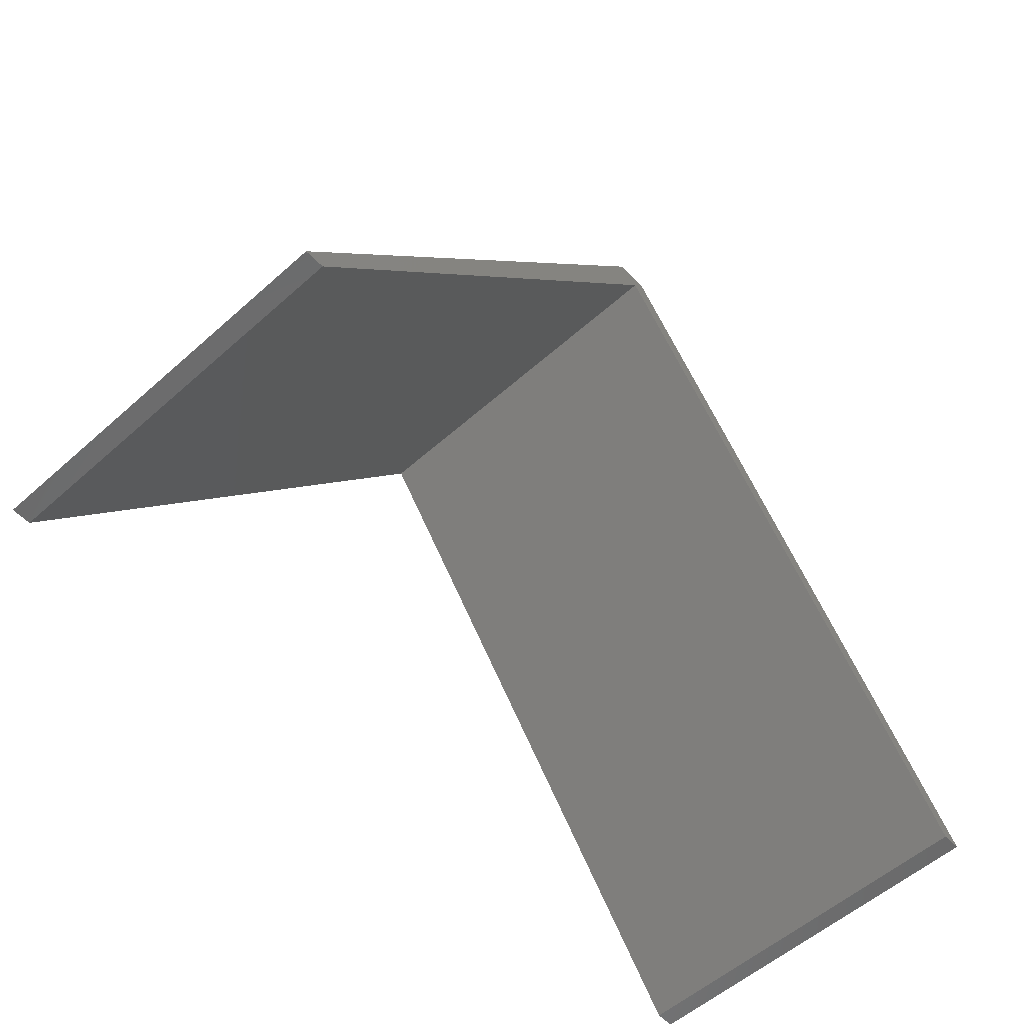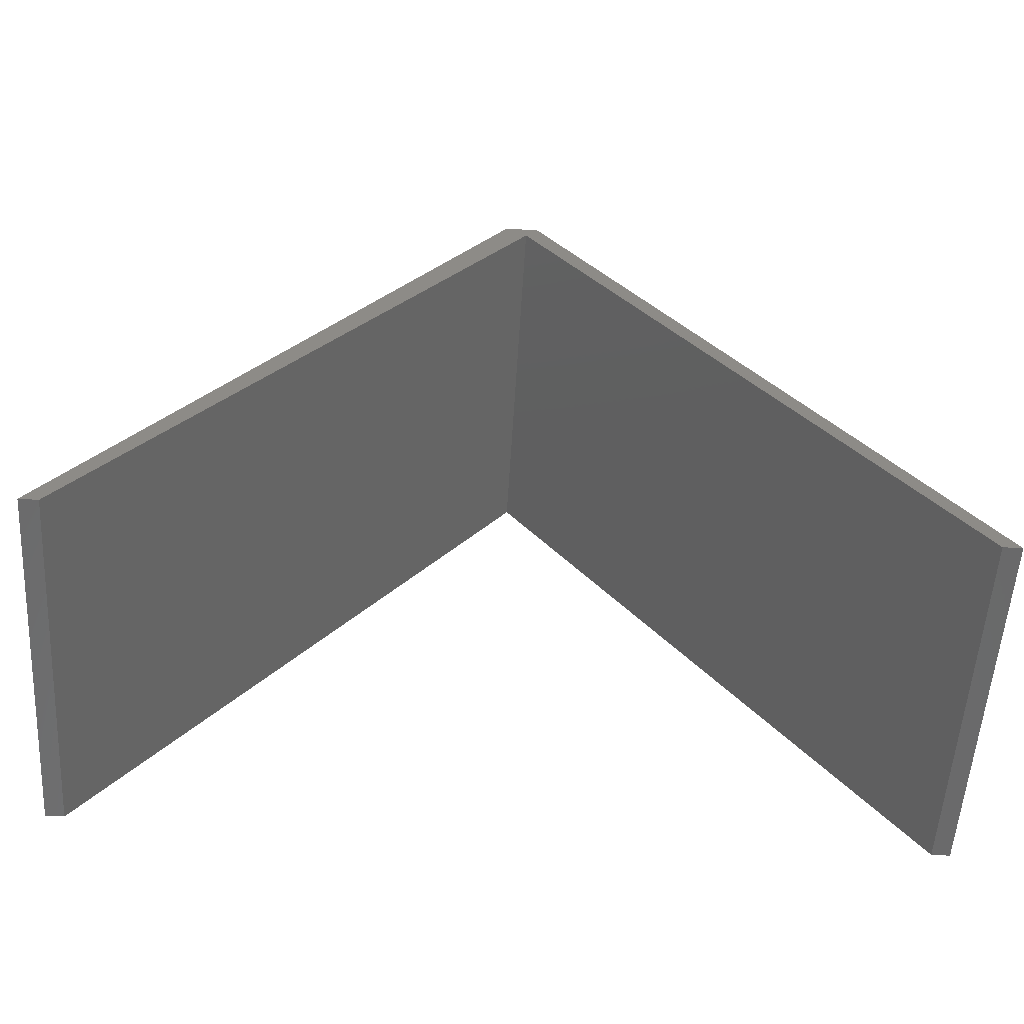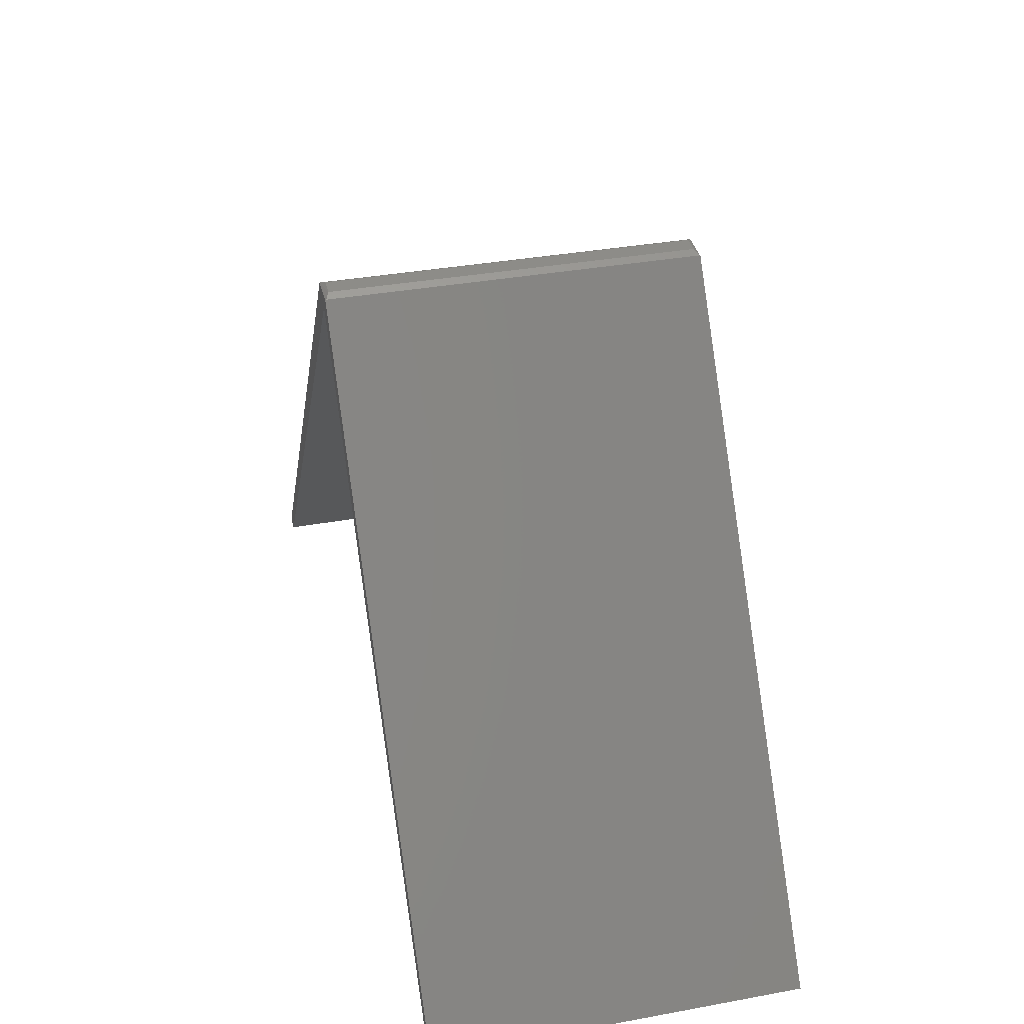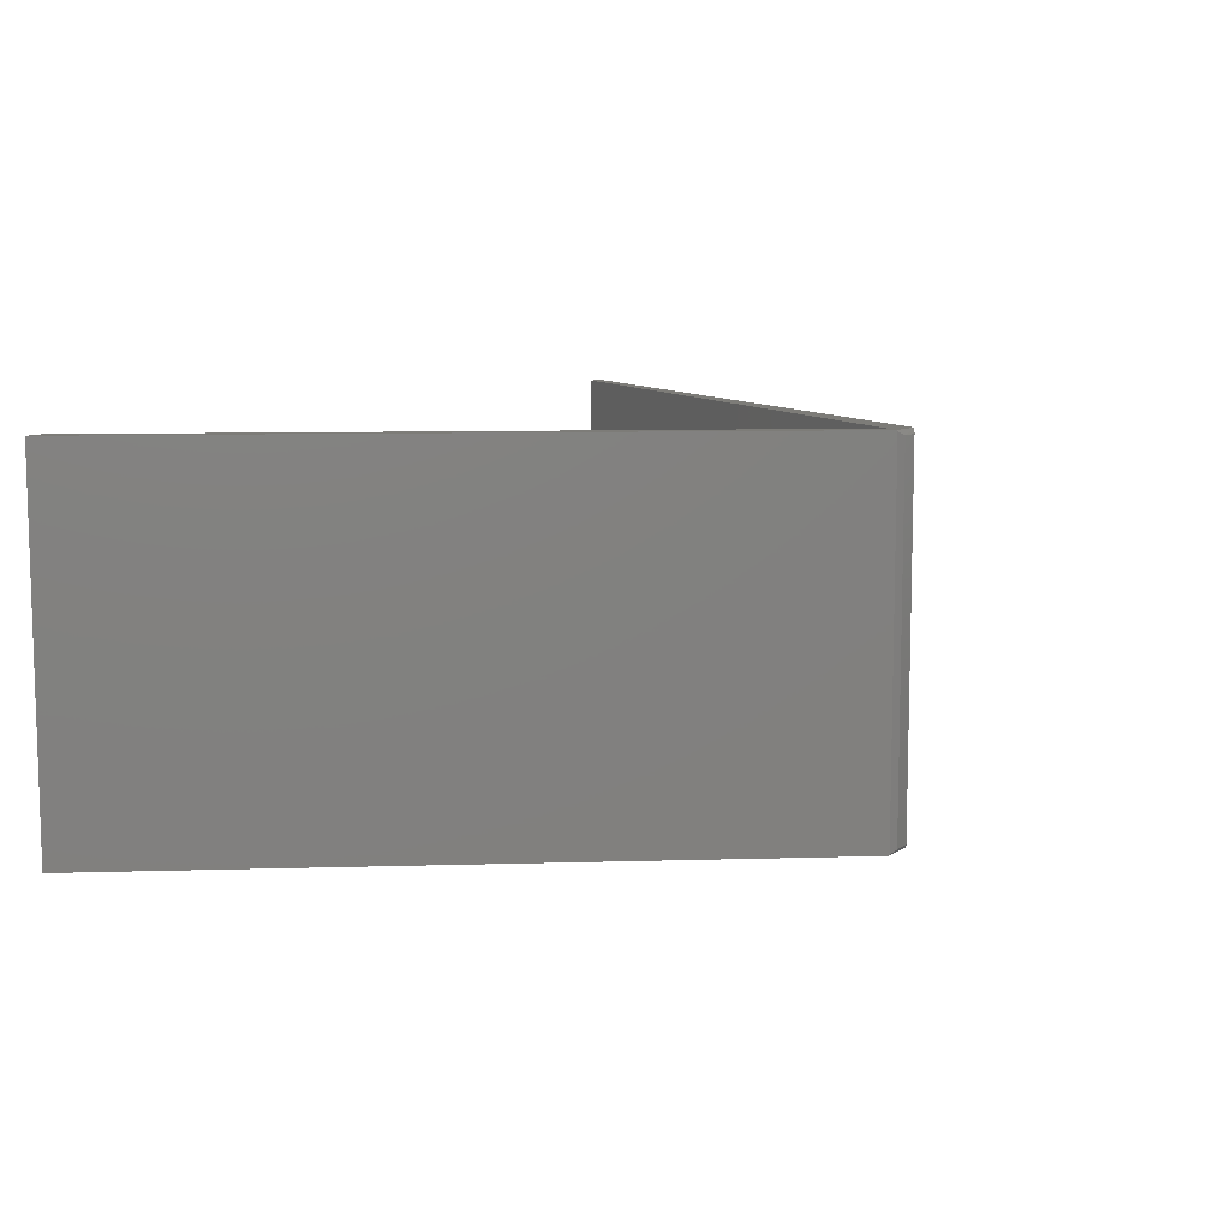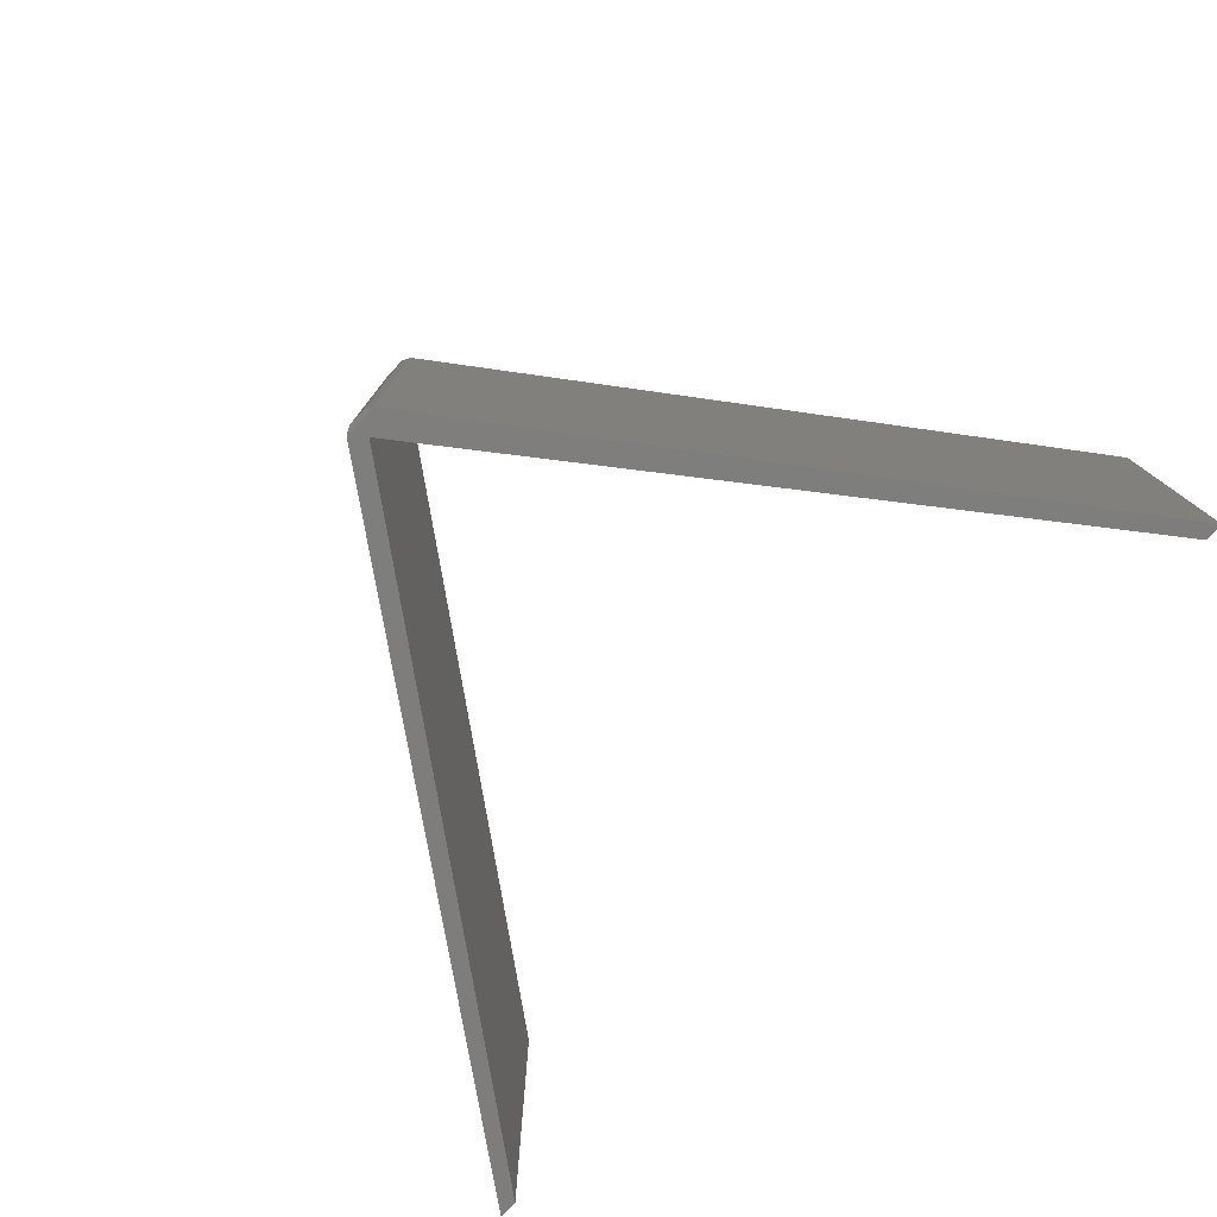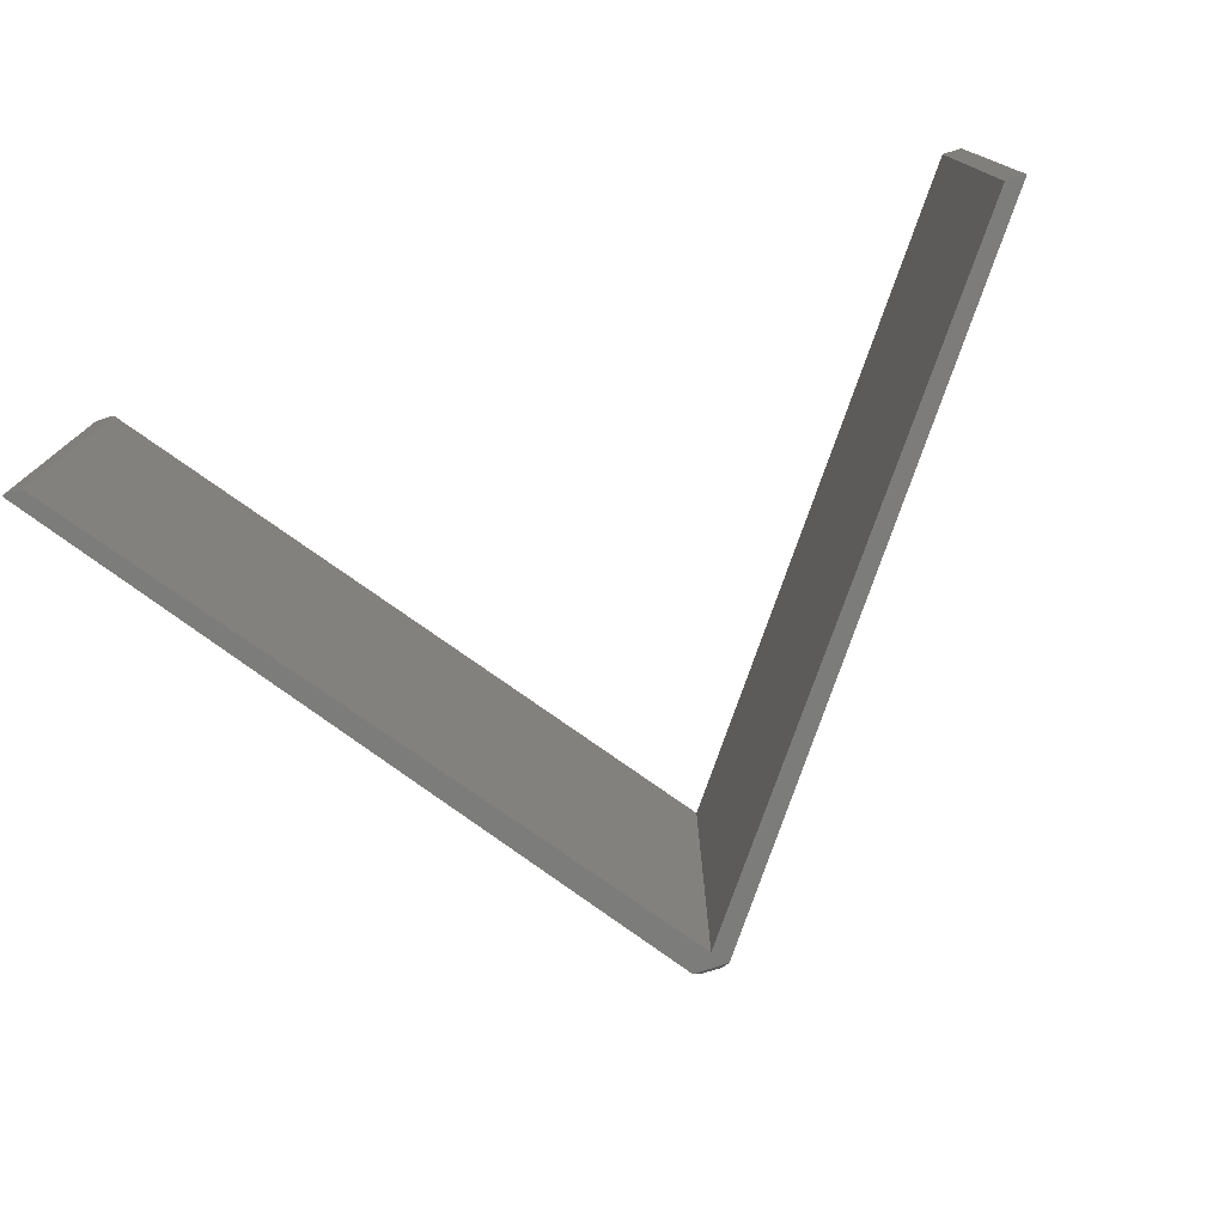
<metadata>
{"format":"stl","ext":"stl","renderer":"f3d","projection":"perspective","resolution":1024,"background":"white","views":[{"elev":-56.2,"azim":-47.1,"up":"+Y"},{"elev":-56.2,"azim":-3.4,"up":"+Y"},{"elev":36.1,"azim":76.6,"up":"+Y"},{"elev":9.2,"azim":121.7,"up":"+Z"},{"elev":-77.5,"azim":-134.1,"up":"+Z"},{"elev":-75.6,"azim":17.4,"up":"+Z"}]}
</metadata>
<code>
# stl→obj: 22 verts, 40 faces
v -0.02829 0.4884 0.625
v 0.02939 0.4869 0.625
v 0.02829 0.4884 0.6235
v 0.01587 0.4947 0.6172
v 0.007895 0.4947 0.6172
v -0.01587 0.4947 0.6172
v 0.01587 0.4947 0.007812
v 0.007895 0.4947 0.007812
v 0.75 -0.5 0.625
v 0.75 -0.5 0
v 0.02939 0.4869 0
v 0.02829 0.4884 0.001503
v -0.02829 0.4884 0
v -0.01587 0.4947 0.007812
v -0.75 -0.5 0.625
v -0.7184 -0.5 0.625
v 0.007895 0.4632 0.625
v 0.7184 -0.5 0.625
v 0.007895 0.4632 0
v -0.7184 -0.5 0
v -0.75 -0.5 0
v 0.7184 -0.5 0
f 1 2 3
f 1 3 4
f 1 4 5
f 1 5 6
f 7 8 4
f 4 8 5
f 2 9 10
f 2 10 11
f 2 11 12
f 2 12 3
f 13 14 8
f 13 8 7
f 13 7 12
f 13 12 11
f 7 4 12
f 12 4 3
f 13 1 14
f 14 1 6
f 8 14 5
f 5 14 6
f 15 16 1
f 1 16 17
f 1 17 2
f 17 18 2
f 2 18 9
f 11 19 13
f 13 19 20
f 13 20 21
f 19 11 22
f 22 11 10
f 1 13 15
f 15 13 21
f 18 22 9
f 9 22 10
f 17 19 18
f 18 19 22
f 16 20 17
f 17 20 19
f 15 21 16
f 16 21 20

</code>
